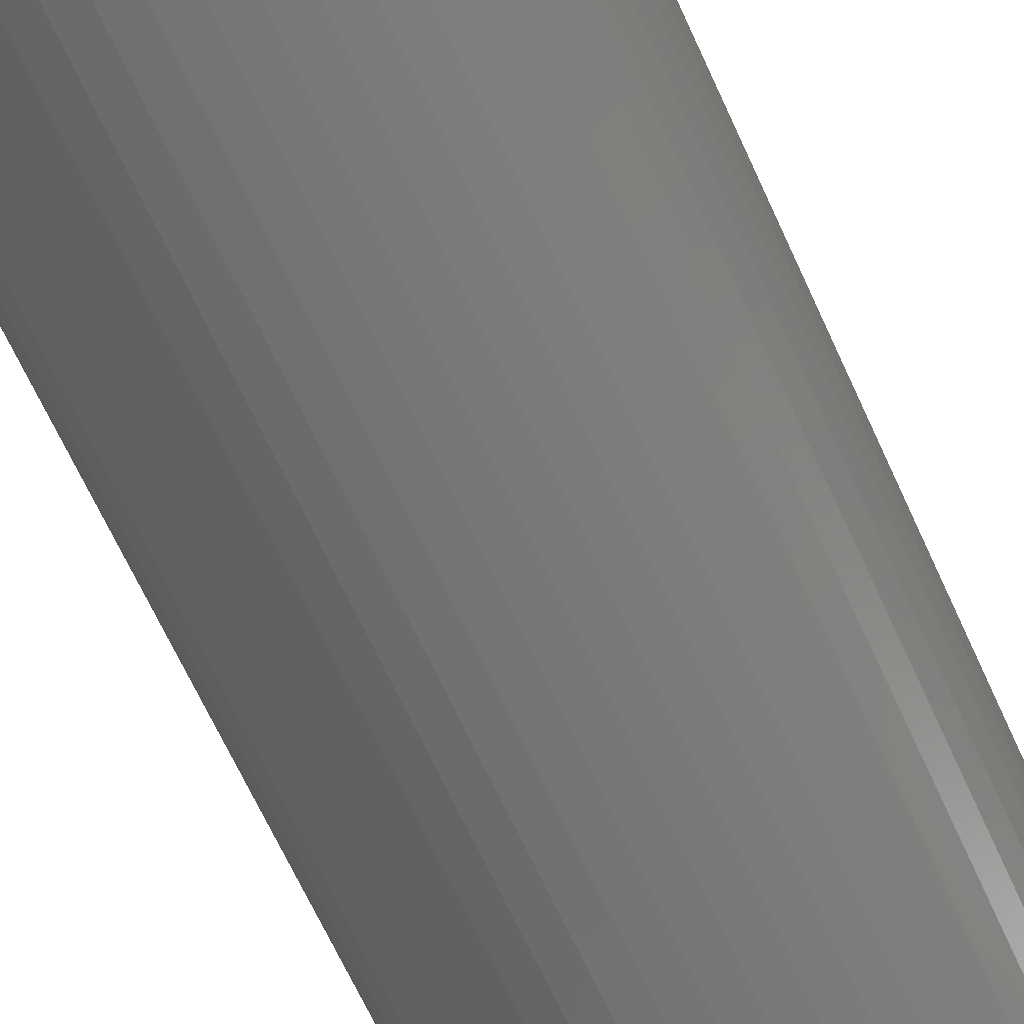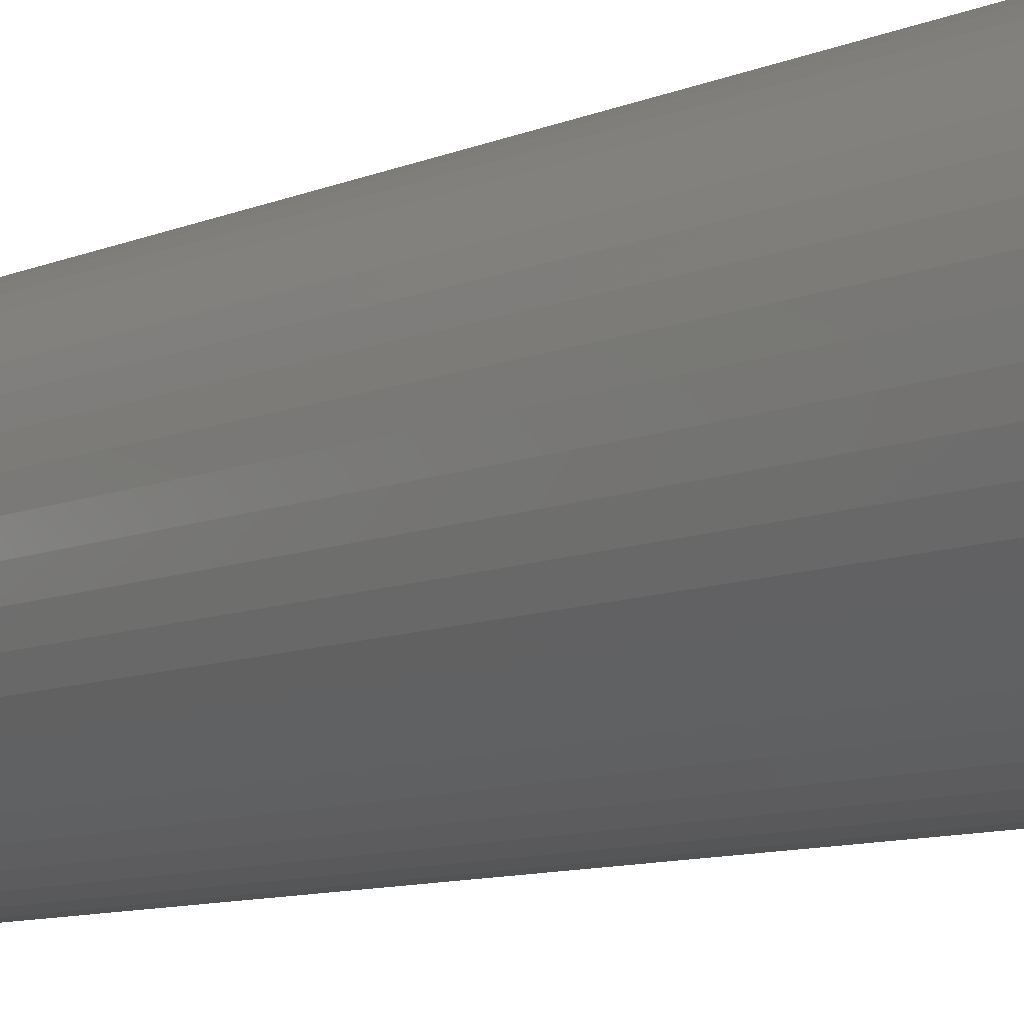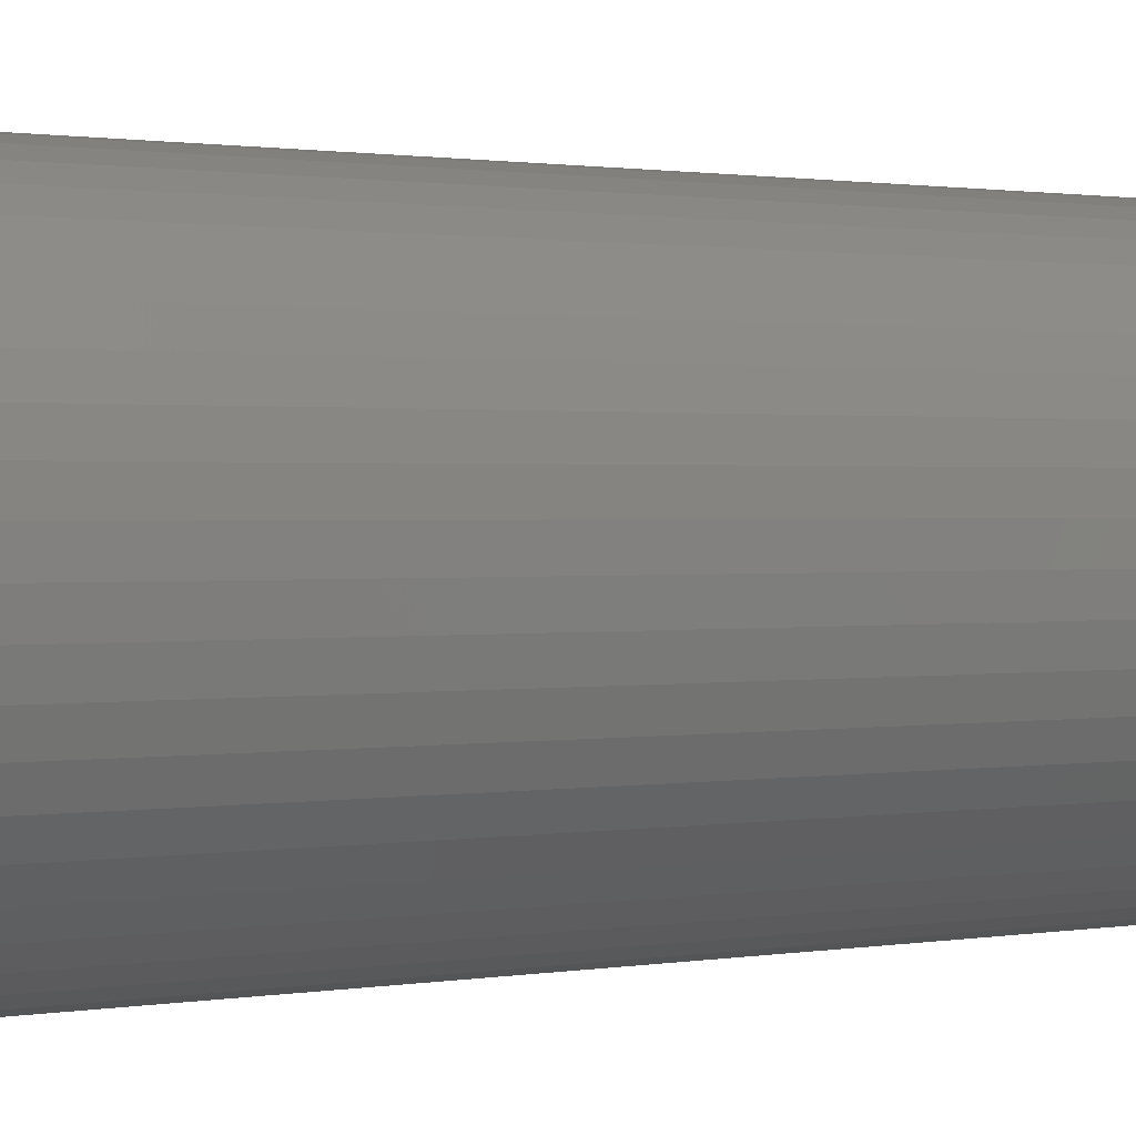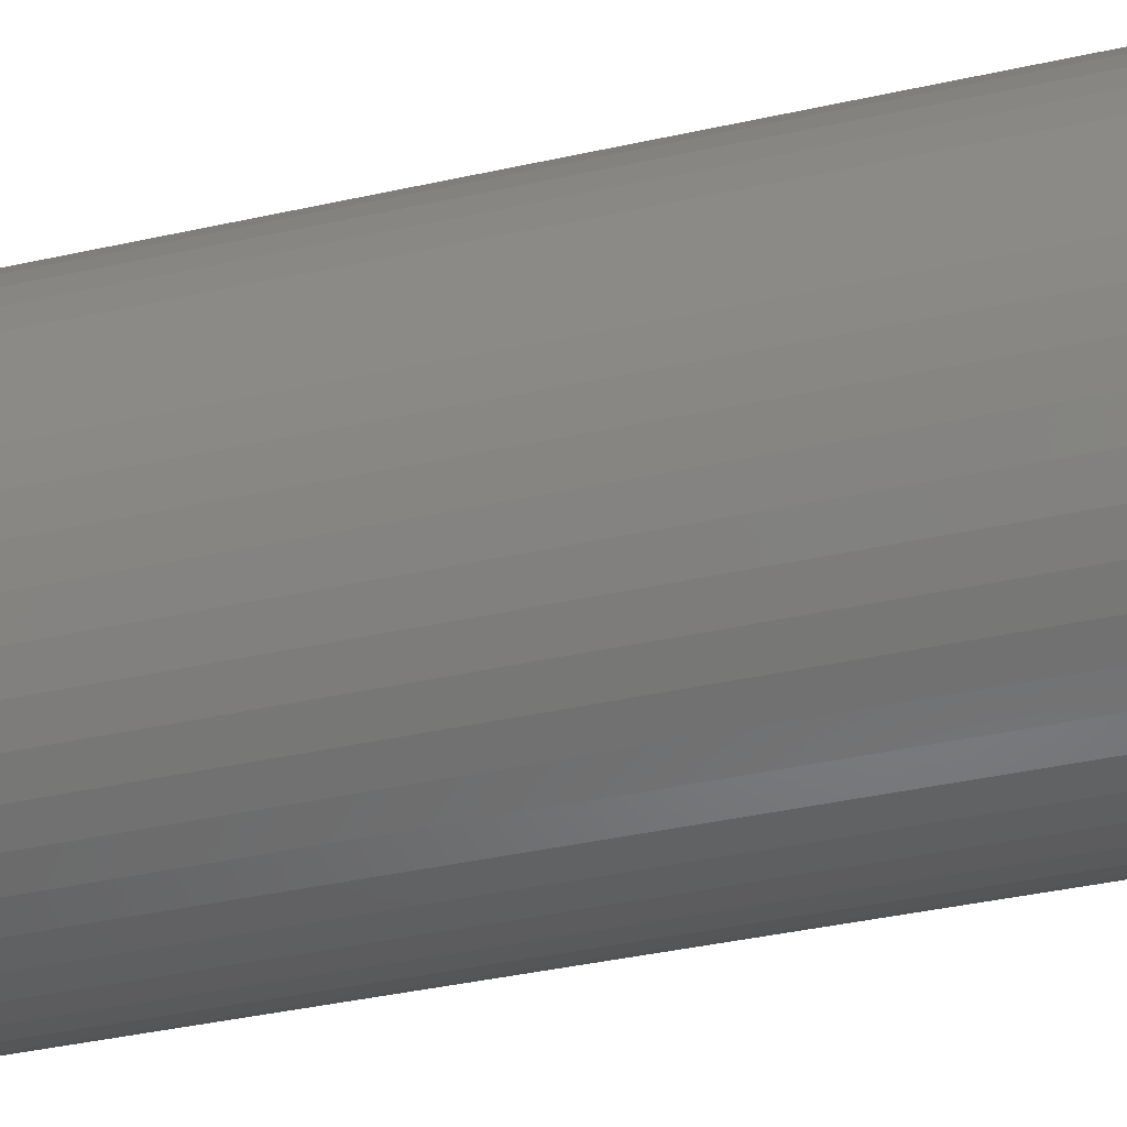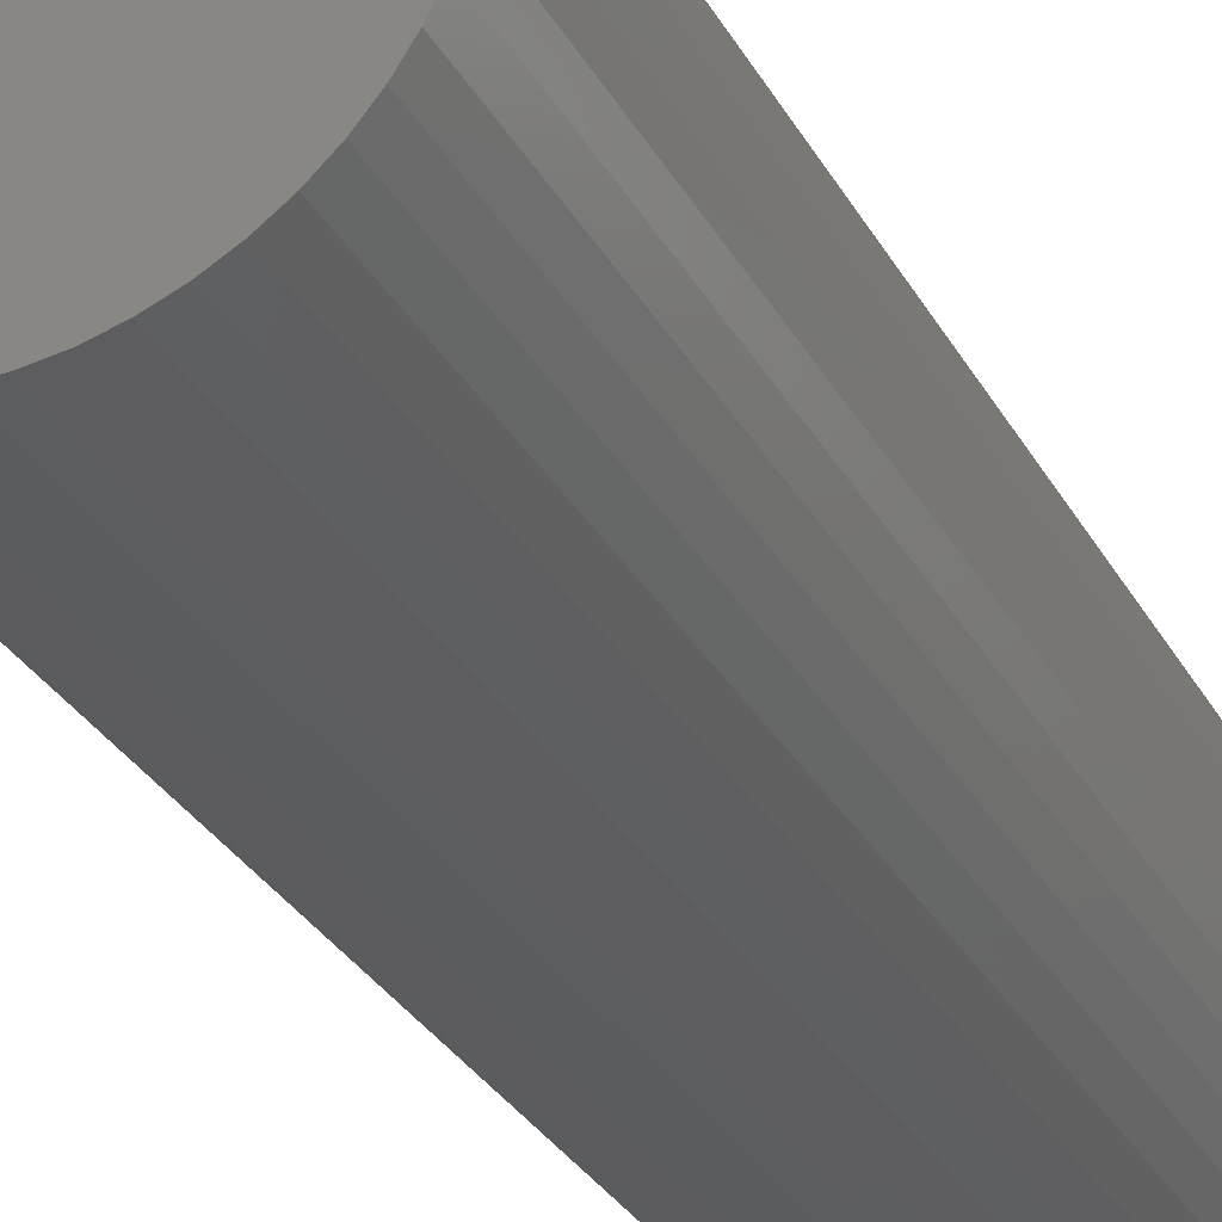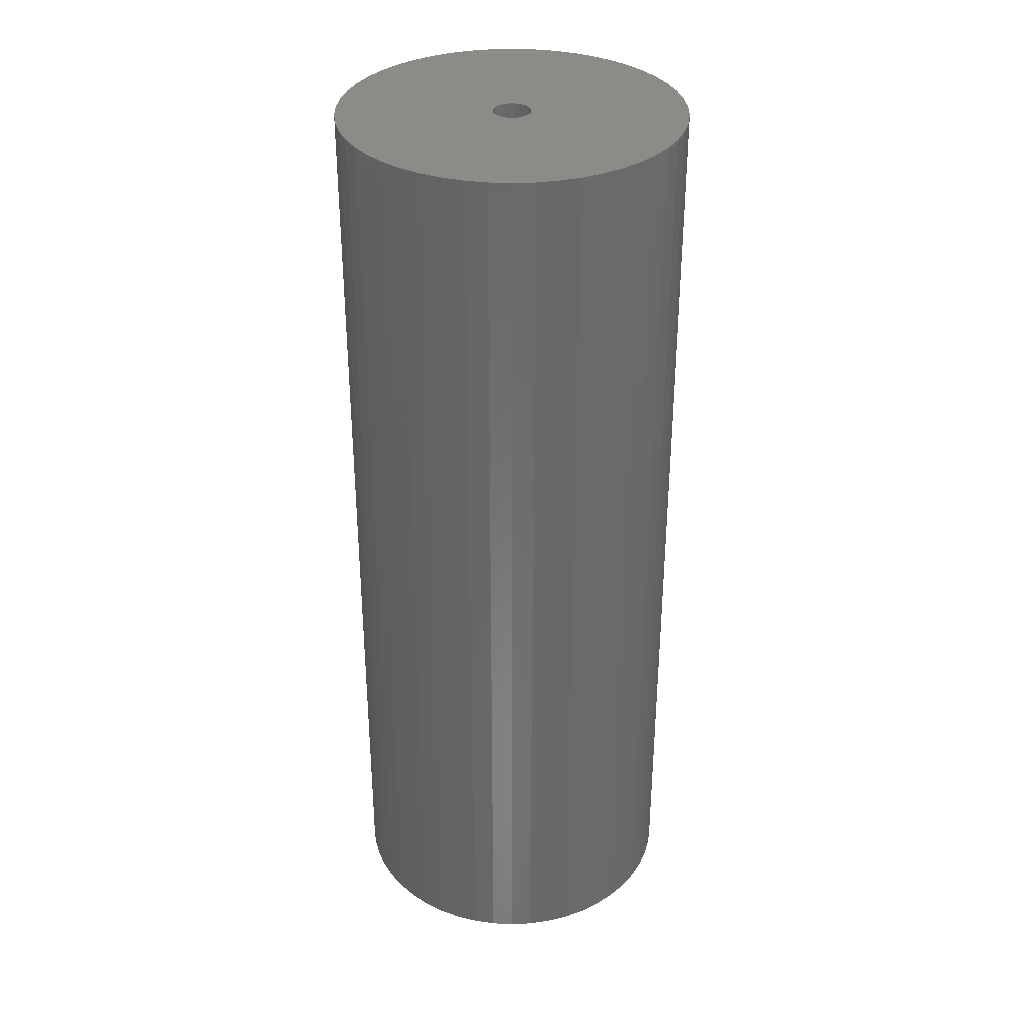
<metadata>
{"format":"stl","ext":"stl","renderer":"f3d","projection":"perspective","resolution":1024,"background":"white","views":[{"elev":-66.7,"azim":24.5,"up":"+Y"},{"elev":-9.7,"azim":137.2,"up":"+Y"},{"elev":0.8,"azim":-129.4,"up":"+Y"},{"elev":-37.1,"azim":106.3,"up":"+Y"},{"elev":-30.9,"azim":24.6,"up":"+Y"},{"elev":33.9,"azim":133.3,"up":"+Z"}]}
</metadata>
<code>
# stl→obj: 200 verts, 400 faces
v 16.5 0 45
v 16.37 2.068 -45
v 16.37 2.068 45
v 16.5 0 -45
v -16.5 0 -45
v -16.37 2.068 45
v -16.37 2.068 -45
v -16.5 0 45
v 1.036 16.47 -45
v -1.036 16.47 45
v 1.036 16.47 45
v -1.036 16.47 -45
v -1.036 -16.47 -45
v 1.036 -16.47 45
v -1.036 -16.47 45
v 1.036 -16.47 -45
v 12.03 11.29 -45
v 10.52 12.71 45
v 12.03 11.29 45
v 10.52 12.71 -45
v -10.52 12.71 -45
v -12.03 11.29 45
v -10.52 12.71 45
v -12.03 11.29 -45
v -5.099 15.69 -45
v -7.025 14.93 45
v -5.099 15.69 45
v -7.025 14.93 -45
v 15.34 6.074 45
v 14.46 7.949 -45
v 14.46 7.949 45
v 15.34 6.074 -45
v 15.98 4.103 -45
v 15.98 4.103 45
v 7.025 14.93 -45
v 5.099 15.69 45
v 7.025 14.93 45
v 5.099 15.69 -45
v 8.841 13.93 -45
v 8.841 13.93 45
v -15.34 6.074 -45
v -14.46 7.949 45
v -14.46 7.949 -45
v -15.34 6.074 45
v -15.98 4.103 -45
v -15.98 4.103 45
v -8.841 13.93 45
v -8.841 13.93 -45
v -3.092 16.21 -45
v -3.092 16.21 45
v 3.092 -16.21 45
v 3.092 -16.21 -45
v 5.099 -15.69 -45
v 7.025 -14.93 45
v 5.099 -15.69 45
v 7.025 -14.93 -45
v 13.35 9.698 45
v 13.35 9.698 -45
v 3.092 16.21 45
v 3.092 16.21 -45
v -13.35 9.698 45
v -13.35 9.698 -45
v 1.8 0 45
v 1.786 0.2256 45
v 16.37 -2.068 45
v 1.743 0.4476 45
v 1.786 -0.2256 45
v 1.674 0.6626 45
v 15.98 -4.103 45
v 1.577 0.8672 45
v 1.743 -0.4476 45
v 1.456 1.058 45
v 15.34 -6.074 45
v 1.312 1.232 45
v 1.674 -0.6626 45
v 1.147 1.387 45
v 14.46 -7.949 45
v 0.9645 1.52 45
v 1.577 -0.8672 45
v 0.7664 1.629 45
v 13.35 -9.698 45
v 0.5562 1.712 45
v 1.456 -1.058 45
v 12.03 -11.29 45
v 0.3373 1.768 45
v 0.113 1.796 45
v -0.113 1.796 45
v -0.3373 1.768 45
v -0.5562 1.712 45
v -0.7664 1.629 45
v -0.9645 1.52 45
v -1.147 1.387 45
v -1.312 1.232 45
v -1.456 1.058 45
v 1.312 -1.232 45
v 10.52 -12.71 45
v 1.147 -1.387 45
v 8.841 -13.93 45
v 0.9645 -1.52 45
v 0.7664 -1.629 45
v 0.5562 -1.712 45
v 0.3373 -1.768 45
v 0.113 -1.796 45
v -0.113 -1.796 45
v -0.3373 -1.768 45
v -3.092 -16.21 45
v -0.5562 -1.712 45
v -5.099 -15.69 45
v -0.7664 -1.629 45
v -7.025 -14.93 45
v -0.9645 -1.52 45
v -8.841 -13.93 45
v -1.147 -1.387 45
v -10.52 -12.71 45
v -1.312 -1.232 45
v -12.03 -11.29 45
v -1.456 -1.058 45
v -13.35 -9.698 45
v -1.577 -0.8672 45
v -14.46 -7.949 45
v -1.674 -0.6626 45
v -15.34 -6.074 45
v -1.743 -0.4476 45
v -15.98 -4.103 45
v -1.786 -0.2256 45
v -16.37 -2.068 45
v -1.8 0 45
v -1.577 0.8672 45
v -1.674 0.6626 45
v -1.743 0.4476 45
v -1.786 0.2256 45
v 16.37 -2.068 -45
v 15.98 -4.103 -45
v -14.46 -7.949 -45
v -15.34 -6.074 -45
v -13.35 -9.698 -45
v 1.8 0 -45
v 1.786 -0.2256 -45
v 1.743 -0.4476 -45
v 15.34 -6.074 -45
v 1.786 0.2256 -45
v 1.674 -0.6626 -45
v 14.46 -7.949 -45
v 1.577 -0.8672 -45
v 13.35 -9.698 -45
v 1.743 0.4476 -45
v 1.456 -1.058 -45
v 12.03 -11.29 -45
v 1.312 -1.232 -45
v 10.52 -12.71 -45
v 1.674 0.6626 -45
v 1.147 -1.387 -45
v 8.841 -13.93 -45
v 0.9645 -1.52 -45
v 1.577 0.8672 -45
v 0.7664 -1.629 -45
v 0.5562 -1.712 -45
v 1.456 1.058 -45
v 0.3373 -1.768 -45
v 0.113 -1.796 -45
v -0.113 -1.796 -45
v -0.3373 -1.768 -45
v -3.092 -16.21 -45
v -0.5562 -1.712 -45
v -5.099 -15.69 -45
v -0.7664 -1.629 -45
v -7.025 -14.93 -45
v -0.9645 -1.52 -45
v -8.841 -13.93 -45
v -1.147 -1.387 -45
v -10.52 -12.71 -45
v -1.312 -1.232 -45
v -12.03 -11.29 -45
v -1.456 -1.058 -45
v 1.312 1.232 -45
v 1.147 1.387 -45
v 0.9645 1.52 -45
v 0.7664 1.629 -45
v 0.5562 1.712 -45
v 0.3373 1.768 -45
v 0.113 1.796 -45
v -0.113 1.796 -45
v -0.3373 1.768 -45
v -0.5562 1.712 -45
v -0.7664 1.629 -45
v -0.9645 1.52 -45
v -1.147 1.387 -45
v -1.312 1.232 -45
v -1.456 1.058 -45
v -1.577 0.8672 -45
v -1.674 0.6626 -45
v -1.743 0.4476 -45
v -1.786 0.2256 -45
v -1.8 0 -45
v -1.577 -0.8672 -45
v -1.674 -0.6626 -45
v -1.743 -0.4476 -45
v -15.98 -4.103 -45
v -1.786 -0.2256 -45
v -16.37 -2.068 -45
f 1 2 3
f 2 1 4
f 5 6 7
f 6 5 8
f 9 10 11
f 10 9 12
f 13 14 15
f 14 13 16
f 17 18 19
f 18 17 20
f 21 22 23
f 22 21 24
f 25 26 27
f 26 25 28
f 29 30 31
f 30 29 32
f 3 33 34
f 33 3 2
f 35 36 37
f 36 35 38
f 39 37 40
f 37 39 35
f 41 42 43
f 42 41 44
f 45 44 41
f 44 45 46
f 28 47 26
f 47 28 48
f 49 27 50
f 27 49 25
f 16 51 14
f 51 16 52
f 53 54 55
f 54 53 56
f 34 32 29
f 32 34 33
f 57 17 19
f 17 57 58
f 31 58 57
f 58 31 30
f 38 59 36
f 59 38 60
f 60 11 59
f 11 60 9
f 20 40 18
f 40 20 39
f 43 61 62
f 61 43 42
f 62 22 24
f 22 62 61
f 7 46 45
f 46 7 6
f 63 1 3
f 64 3 34
f 1 63 65
f 66 34 29
f 67 65 63
f 68 29 31
f 65 67 69
f 70 31 57
f 71 69 67
f 72 57 19
f 69 71 73
f 74 19 18
f 75 73 71
f 76 18 40
f 73 75 77
f 78 40 37
f 79 77 75
f 80 37 36
f 77 79 81
f 82 36 59
f 83 81 79
f 81 83 84
f 3 64 63
f 34 66 64
f 29 68 66
f 31 70 68
f 57 72 70
f 19 74 72
f 18 76 74
f 85 59 11
f 40 78 76
f 37 80 78
f 36 82 80
f 59 85 82
f 11 86 85
f 11 87 86
f 10 87 11
f 87 10 88
f 50 88 10
f 88 50 89
f 27 89 50
f 89 27 90
f 26 90 27
f 90 26 91
f 47 91 26
f 91 47 92
f 23 92 47
f 92 23 93
f 22 93 23
f 93 22 94
f 95 84 83
f 84 95 96
f 97 96 95
f 96 97 98
f 99 98 97
f 98 99 54
f 100 54 99
f 54 100 55
f 101 55 100
f 55 101 51
f 102 51 101
f 51 102 14
f 103 14 102
f 104 14 103
f 15 104 105
f 106 105 107
f 108 107 109
f 110 109 111
f 104 15 14
f 112 111 113
f 114 113 115
f 116 115 117
f 118 117 119
f 120 119 121
f 122 121 123
f 124 123 125
f 126 125 127
f 61 94 22
f 105 106 15
f 94 61 128
f 107 108 106
f 42 128 61
f 109 110 108
f 128 42 129
f 111 112 110
f 44 129 42
f 113 114 112
f 129 44 130
f 115 116 114
f 46 130 44
f 117 118 116
f 130 46 131
f 119 120 118
f 6 131 46
f 121 122 120
f 131 6 127
f 123 124 122
f 8 127 6
f 125 126 124
f 127 8 126
f 48 23 47
f 23 48 21
f 12 50 10
f 50 12 49
f 65 4 1
f 4 65 132
f 69 132 65
f 132 69 133
f 134 122 135
f 122 134 120
f 136 120 134
f 120 136 118
f 137 4 132
f 138 132 133
f 4 137 2
f 139 133 140
f 141 2 137
f 142 140 143
f 2 141 33
f 144 143 145
f 146 33 141
f 147 145 148
f 33 146 32
f 149 148 150
f 151 32 146
f 152 150 153
f 32 151 30
f 154 153 56
f 155 30 151
f 156 56 53
f 30 155 58
f 157 53 52
f 158 58 155
f 58 158 17
f 132 138 137
f 133 139 138
f 140 142 139
f 143 144 142
f 145 147 144
f 148 149 147
f 150 152 149
f 159 52 16
f 153 154 152
f 56 156 154
f 53 157 156
f 52 159 157
f 16 160 159
f 16 161 160
f 13 161 16
f 161 13 162
f 163 162 13
f 162 163 164
f 165 164 163
f 164 165 166
f 167 166 165
f 166 167 168
f 169 168 167
f 168 169 170
f 171 170 169
f 170 171 172
f 173 172 171
f 172 173 174
f 175 17 158
f 17 175 20
f 176 20 175
f 20 176 39
f 177 39 176
f 39 177 35
f 178 35 177
f 35 178 38
f 179 38 178
f 38 179 60
f 180 60 179
f 60 180 9
f 181 9 180
f 182 9 181
f 12 182 183
f 49 183 184
f 25 184 185
f 28 185 186
f 182 12 9
f 48 186 187
f 21 187 188
f 24 188 189
f 62 189 190
f 43 190 191
f 41 191 192
f 45 192 193
f 7 193 194
f 136 174 173
f 183 49 12
f 174 136 195
f 184 25 49
f 134 195 136
f 185 28 25
f 195 134 196
f 186 48 28
f 135 196 134
f 187 21 48
f 196 135 197
f 188 24 21
f 198 197 135
f 189 62 24
f 197 198 199
f 190 43 62
f 200 199 198
f 191 41 43
f 199 200 194
f 192 45 41
f 5 194 200
f 193 7 45
f 194 5 7
f 56 98 54
f 98 56 153
f 77 140 73
f 140 77 143
f 173 118 136
f 118 173 116
f 135 124 198
f 124 135 122
f 153 96 98
f 96 153 150
f 52 55 51
f 55 52 53
f 81 143 77
f 143 81 145
f 84 145 81
f 145 84 148
f 73 133 69
f 133 73 140
f 163 15 106
f 15 163 13
f 165 106 108
f 106 165 163
f 198 126 200
f 126 198 124
f 200 8 5
f 8 200 126
f 150 84 96
f 84 150 148
f 169 110 112
f 110 169 167
f 167 108 110
f 108 167 165
f 171 112 114
f 112 171 169
f 173 114 116
f 114 173 171
f 130 191 129
f 191 130 192
f 155 72 158
f 72 155 70
f 179 80 82
f 80 179 178
f 185 89 90
f 89 185 184
f 129 190 128
f 190 129 191
f 139 67 138
f 67 139 71
f 141 66 146
f 66 141 64
f 176 74 76
f 74 176 175
f 177 76 78
f 76 177 176
f 131 192 130
f 192 131 193
f 94 188 93
f 188 94 189
f 184 88 89
f 88 184 183
f 188 92 93
f 92 188 187
f 137 64 141
f 64 137 63
f 154 100 99
f 100 154 156
f 158 74 175
f 74 158 72
f 182 86 87
f 86 182 181
f 180 82 85
f 82 180 179
f 178 78 80
f 78 178 177
f 127 193 131
f 193 127 194
f 128 189 94
f 189 128 190
f 183 87 88
f 87 183 182
f 187 91 92
f 91 187 186
f 186 90 91
f 90 186 185
f 160 104 103
f 104 160 161
f 121 197 123
f 197 121 196
f 119 196 121
f 196 119 195
f 159 103 102
f 103 159 160
f 151 70 155
f 70 151 68
f 146 68 151
f 68 146 66
f 181 85 86
f 85 181 180
f 138 63 137
f 63 138 67
f 144 75 142
f 75 144 79
f 142 71 139
f 71 142 75
f 149 97 95
f 97 149 152
f 149 83 147
f 83 149 95
f 147 79 144
f 79 147 83
f 156 101 100
f 101 156 157
f 157 102 101
f 102 157 159
f 152 99 97
f 99 152 154
f 168 113 111
f 113 168 170
f 162 107 105
f 107 162 164
f 170 115 113
f 115 170 172
f 123 199 125
f 199 123 197
f 125 194 127
f 194 125 199
f 166 111 109
f 111 166 168
f 161 105 104
f 105 161 162
f 164 109 107
f 109 164 166
f 115 174 117
f 174 115 172
f 117 195 119
f 195 117 174

</code>
